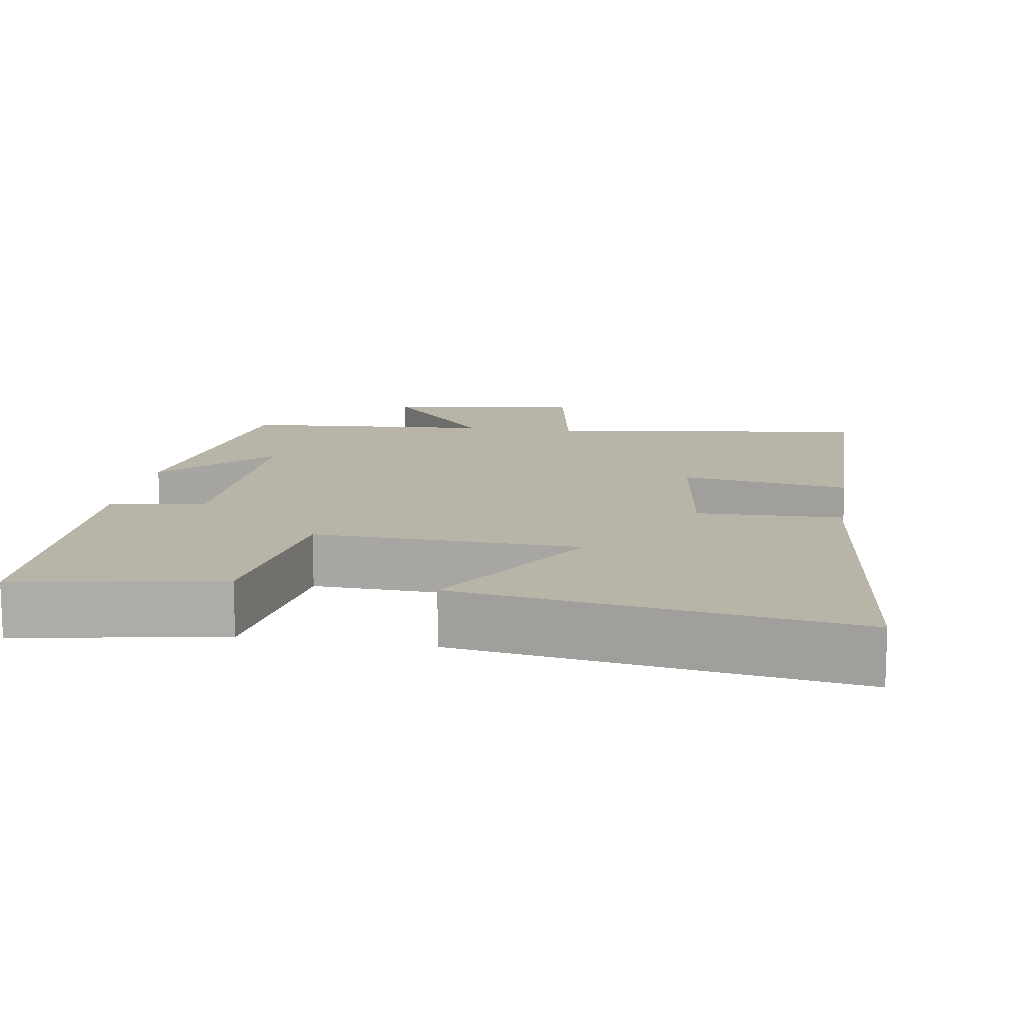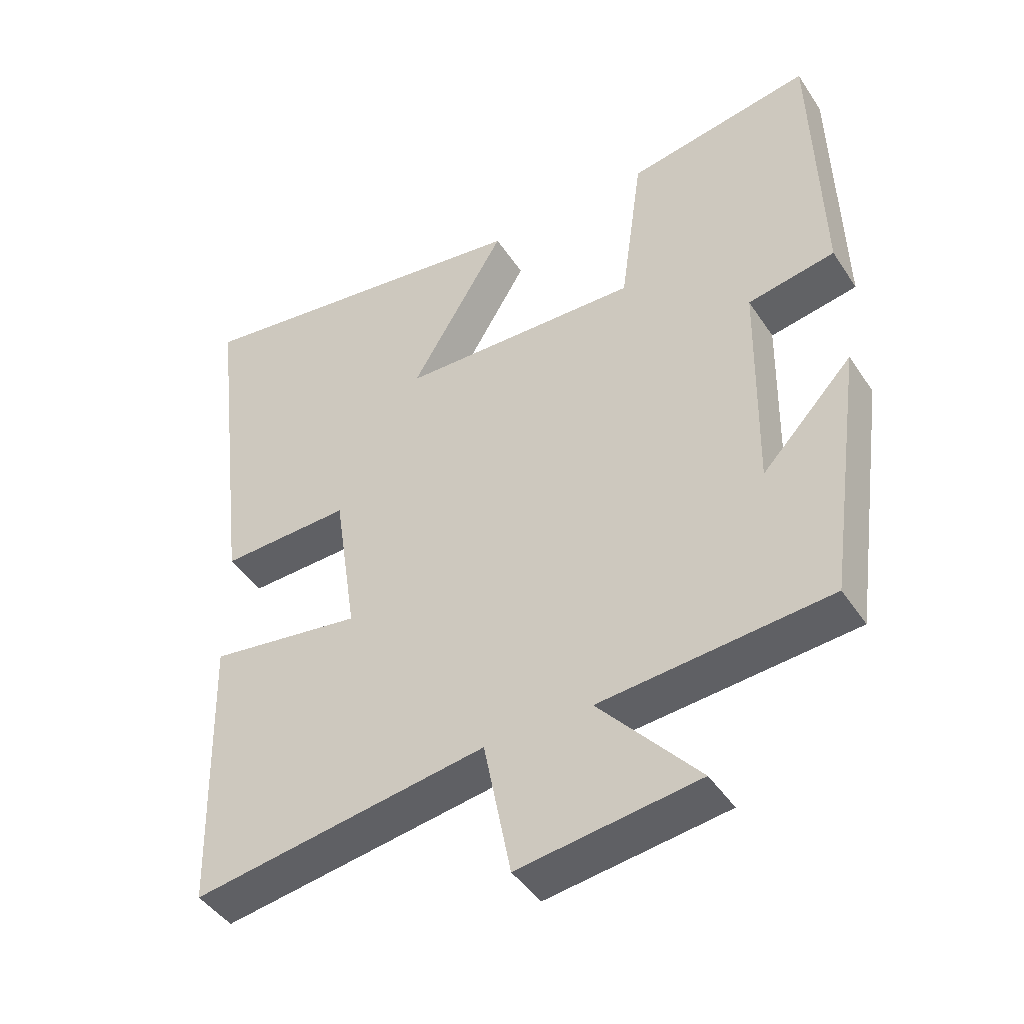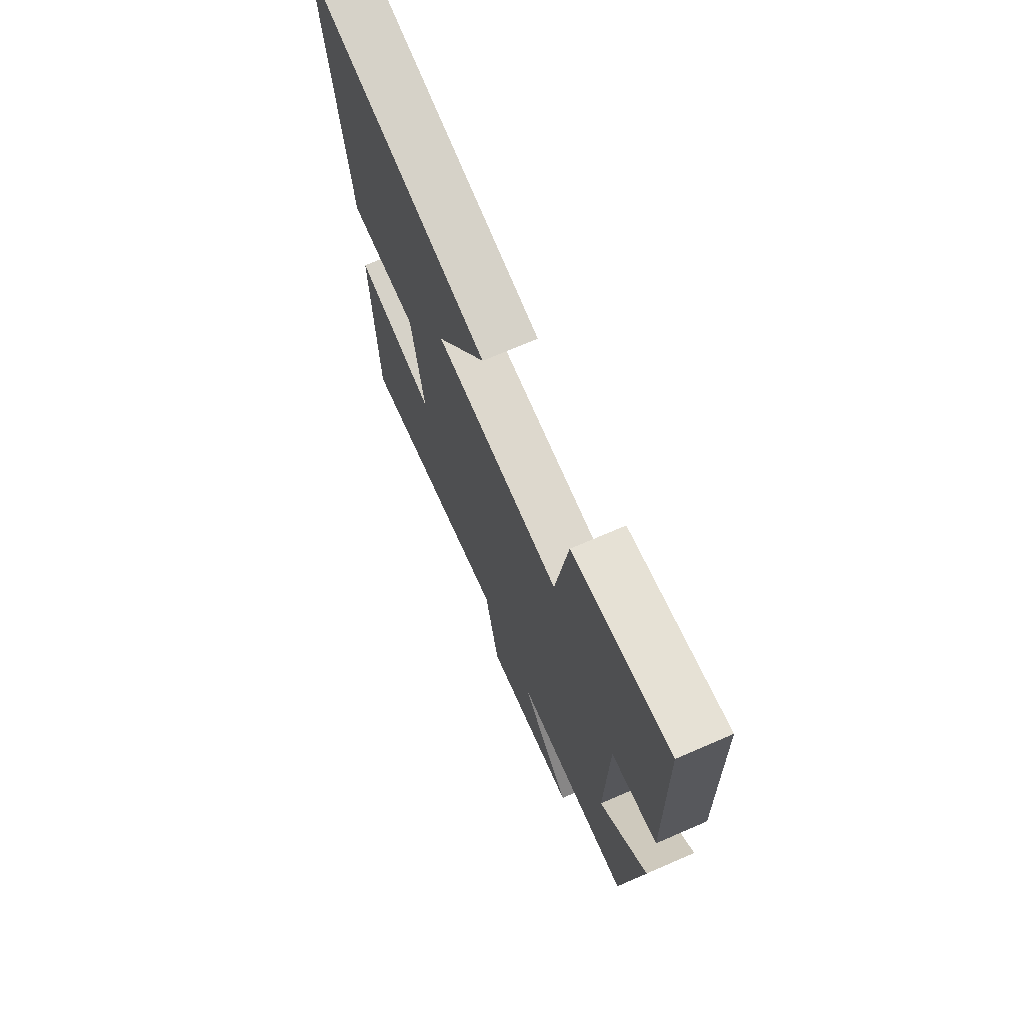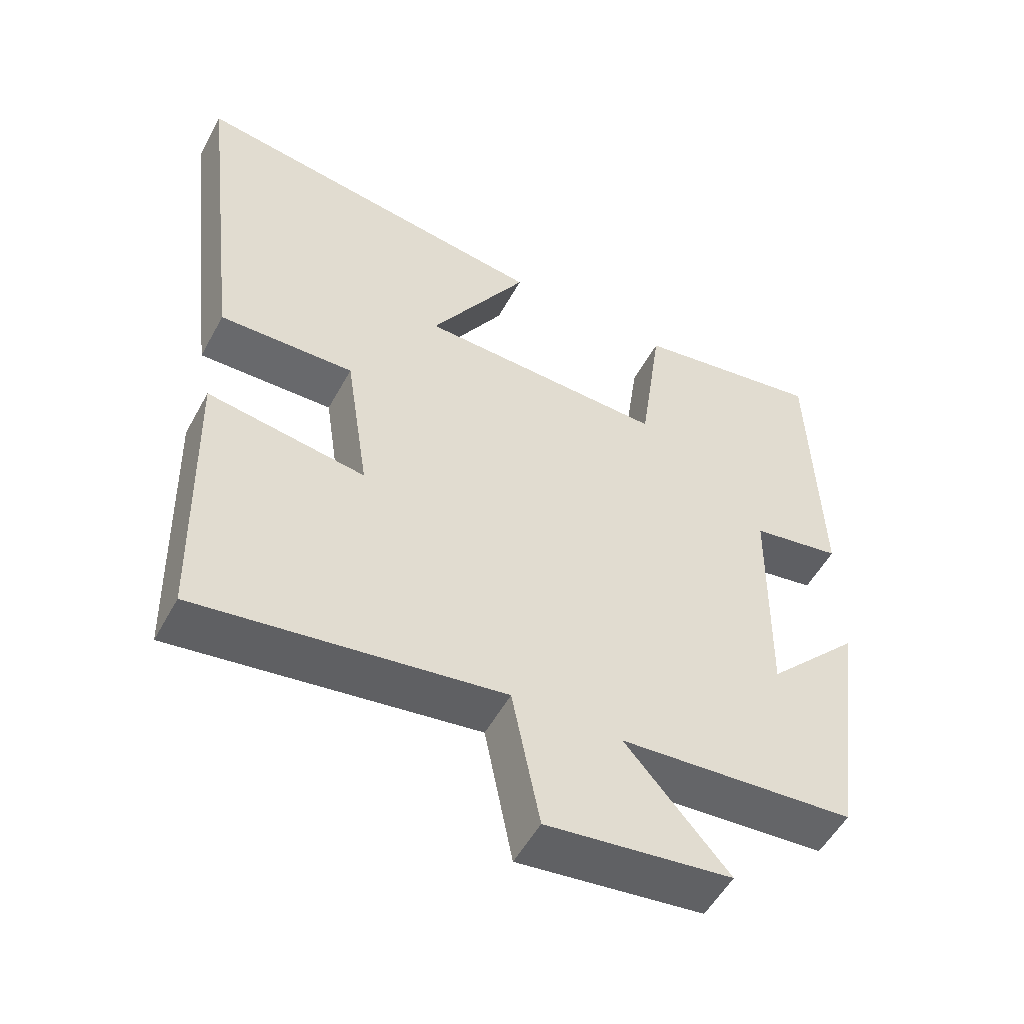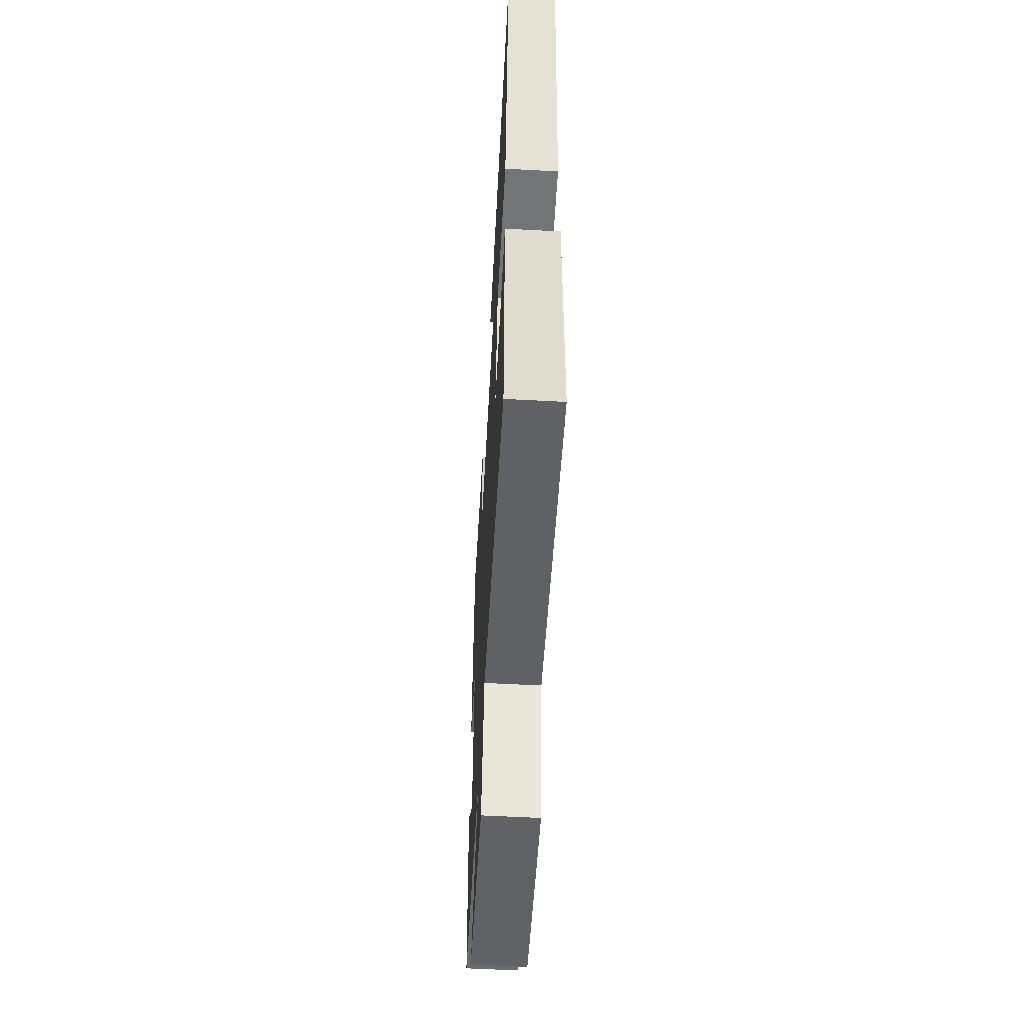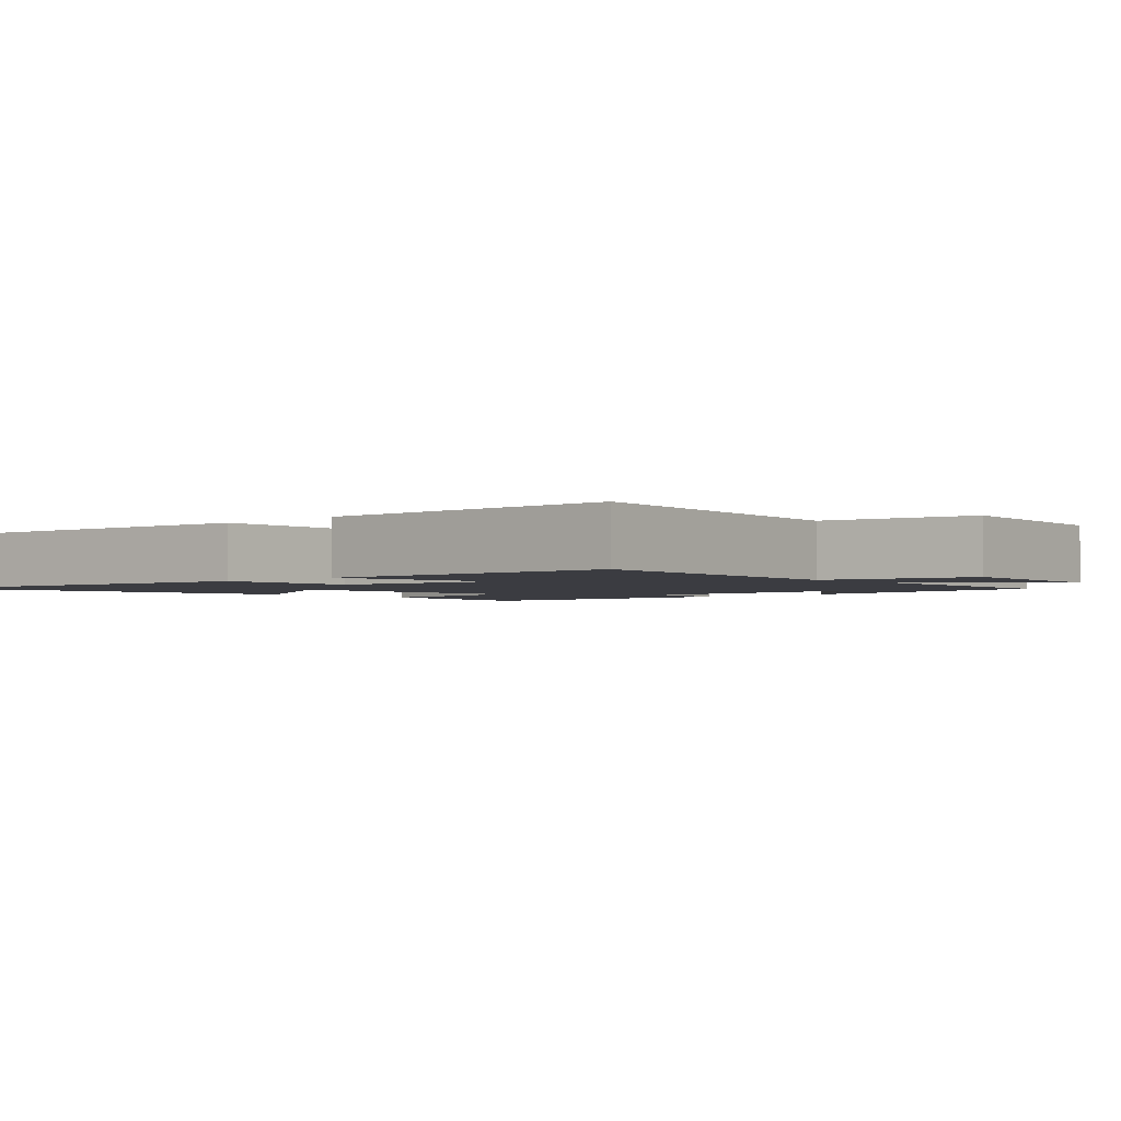
<metadata>
{"format":"obj","ext":"obj","renderer":"f3d","projection":"perspective","resolution":1024,"background":"white","views":[{"elev":13.1,"azim":9.5,"up":"+Y"},{"elev":-44.6,"azim":-148.7,"up":"+Z"},{"elev":71.0,"azim":-113.4,"up":"+Z"},{"elev":-53.5,"azim":151.8,"up":"+Z"},{"elev":-58.2,"azim":86.8,"up":"+Z"},{"elev":-2.2,"azim":133.3,"up":"+Y"}]}
</metadata>
<code>
v -0.489 0.07 0.549
v -0.213 0.07 0.5
v -0.179 0.07 0.252
v 0.179 0.07 0.262
v 0.037 0.07 0.5
v 0.564 0.07 0.574
v 0.5 0.07 0.041
v 0.306 0.07 0.048
v 0.272 0.07 -0.18
v 0.5 0.07 -0.147
v 0.489 0.07 -0.568
v 0.052 0.07 -0.5
v 0.012 0.07 -0.706
v -0.254 0.07 -0.67
v -0.106 0.07 -0.5
v -0.446 0.07 -0.471
v -0.5 0.07 -0.086
v -0.364 0.07 -0.23
v -0.37 0.07 0.102
v -0.5 0.07 0.126
v -0.489 0 0.549
v -0.213 0 0.5
v -0.179 0 0.252
v 0.179 0 0.262
v 0.037 0 0.5
v 0.564 0 0.574
v 0.5 0 0.041
v 0.306 0 0.048
v 0.272 0 -0.18
v 0.5 0 -0.147
v 0.489 0 -0.568
v 0.052 0 -0.5
v 0.012 0 -0.706
v -0.254 0 -0.67
v -0.106 0 -0.5
v -0.446 0 -0.471
v -0.5 0 -0.086
v -0.364 0 -0.23
v -0.37 0 0.102
v -0.5 0 0.126
f 1 2 3
f 20 1 3
f 19 20 3
f 18 19 3 4
f 16 17 18
f 15 16 18 4
f 12 13 14 15
f 12 15 4
f 9 10 11 12
f 8 9 12 4
f 7 8 4
f 4 5 6 7
f 23 22 21
f 23 21 40
f 23 40 39
f 24 23 39 38
f 38 37 36
f 24 38 36 35
f 35 34 33 32
f 24 35 32
f 32 31 30 29
f 24 32 29 28
f 24 28 27
f 27 26 25 24
f 1 21 22 2
f 2 22 23 3
f 3 23 24 4
f 4 24 25 5
f 5 25 26 6
f 6 26 27 7
f 7 27 28 8
f 8 28 29 9
f 9 29 30 10
f 10 30 31 11
f 11 31 32 12
f 12 32 33 13
f 13 33 34 14
f 14 34 35 15
f 15 35 36 16
f 16 36 37 17
f 17 37 38 18
f 18 38 39 19
f 19 39 40 20
f 20 40 21 1

</code>
